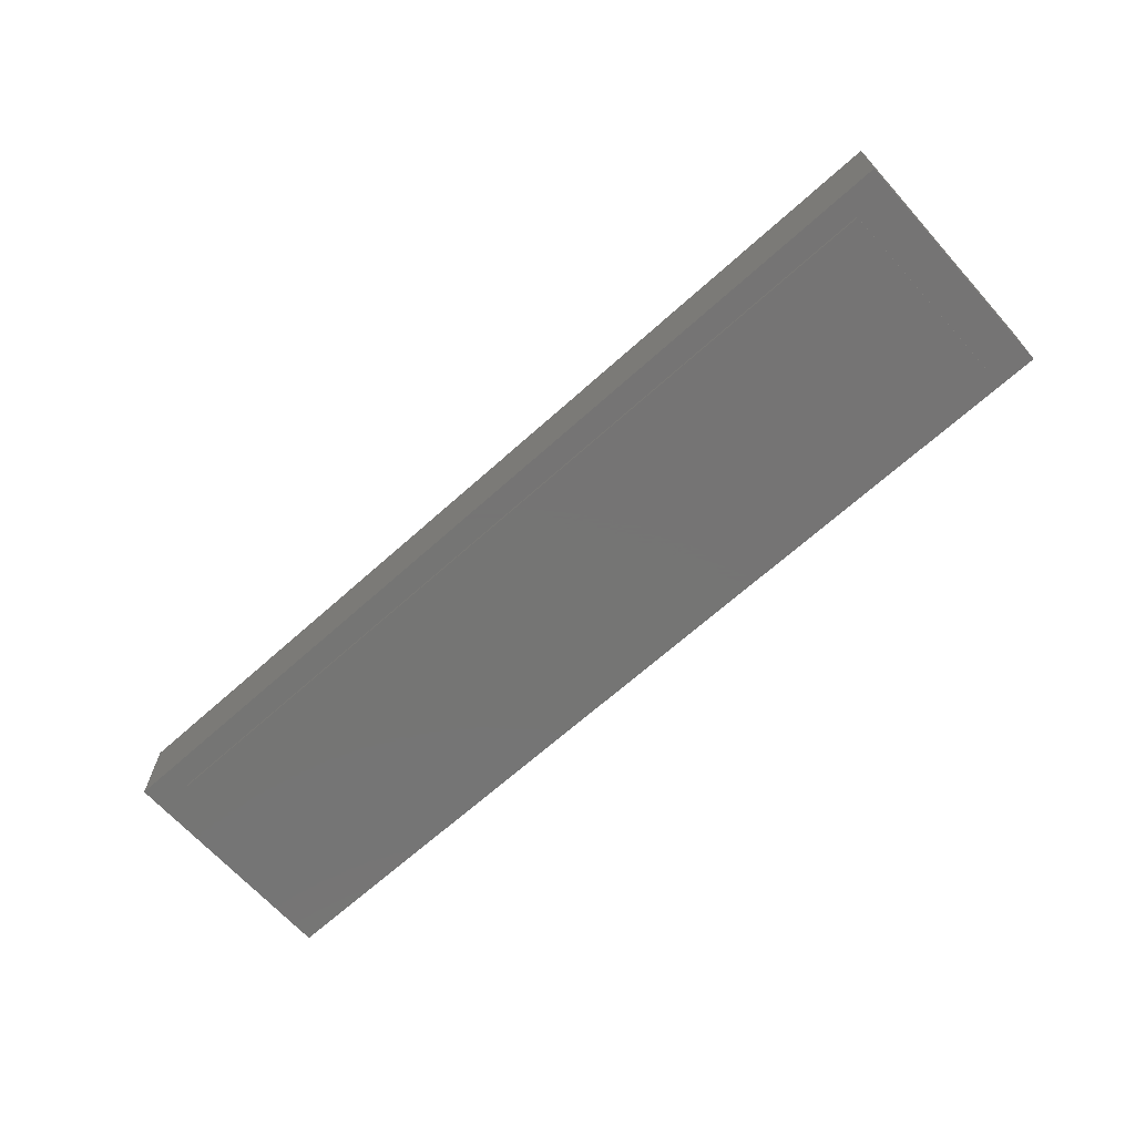
<metadata>
{"format":"stl","ext":"stl","renderer":"f3d","projection":"perspective","resolution":1024,"background":"white","views":[{"elev":-67.0,"azim":42.0,"up":"+Y"}]}
</metadata>
<code>
# stl→obj: 400 verts, 762 faces
v 0.16 0.32 0
v 0.1131 0.32 -0.1131
v 0 0.32 0
v 0 0.32 -0.16
v -0.1131 0.32 -0.1131
v -0.16 0.32 -0
v -0.1131 0.32 0.1131
v -0 0.32 0.16
v 0.1131 0.32 0.1131
v -0.64 0.32 0
v -0.6869 0.32 -0.1131
v -0.8 0.32 0
v -0.8 0.32 -0.16
v -0.9131 0.32 -0.1131
v -0.96 0.32 -0
v -0.9131 0.32 0.1131
v -0.8 0.32 0.16
v -0.6869 0.32 0.1131
v 0.96 0.32 0
v 0.9131 0.32 -0.1131
v 0.8 0.32 0
v 0.8 0.32 -0.16
v 0.6869 0.32 -0.1131
v 0.64 0.32 -0
v 0.6869 0.32 0.1131
v 0.8 0.32 0.16
v 0.9131 0.32 0.1131
v 1.6 0 -0.4
v 1.6 0 0.4
v -1.6 0 0.4
v -1.6 0 -0.4
v -1.56 0.32 0.36
v -1.44 0.32 0.24
v -1.44 0.32 -0.24
v -1.56 0.32 -0.36
v 1.56 0.32 -0.36
v 1.44 0.32 -0.24
v 1.44 0.32 0.24
v 1.56 0.32 0.36
v -1.6 0.28 0.4
v -1.56 0.28 0.36
v -1.56 0.28 -0.36
v -1.6 0.28 -0.4
v 1.6 0.28 -0.4
v 1.56 0.28 -0.36
v 1.56 0.28 0.36
v 1.6 0.28 0.4
v -1.44 0.16 0.24
v 1.44 0.16 0.24
v 1.44 0.16 -0.24
v -1.44 0.16 -0.24
v 0.16 0.16 0
v 0.1131 0.16 -0.1131
v 0 0.16 -0.16
v -0.1131 0.16 -0.1131
v -0.16 0.16 -0
v -0.1131 0.16 0.1131
v -0 0.16 0.16
v 0.1131 0.16 0.1131
v -0.64 0.16 0
v -0.6869 0.16 -0.1131
v -0.8 0.16 -0.16
v -0.9131 0.16 -0.1131
v -0.96 0.16 -0
v -0.9131 0.16 0.1131
v -0.8 0.16 0.16
v -0.6869 0.16 0.1131
v 0.96 0.16 0
v 0.9131 0.16 -0.1131
v 0.8 0.16 -0.16
v 0.6869 0.16 -0.1131
v 0.64 0.16 -0
v 0.6869 0.16 0.1131
v 0.8 0.16 0.16
v 0.9131 0.16 0.1131
v -1.212 -0.01 0.1337
v -1.125 -0.01 0.1337
v -1.199 -0.01 0.1515
v -1.208 -0.01 0.1433
v -1.128 -0.01 0.1433
v -1.137 -0.01 0.1515
v -1.152 -0.01 0.157
v -1.168 -0.01 0.1589
v -1.185 -0.01 0.157
v -0.9022 -0.01 -0.1589
v -0.8935 -0.01 -0.157
v -0.8861 -0.01 -0.1517
v -0.9022 -0.01 -0.1097
v -0.8811 -0.01 -0.1437
v -0.8794 -0.01 -0.1343
v -0.8811 -0.01 -0.1249
v -0.8861 -0.01 -0.1169
v -0.8935 -0.01 -0.1116
v -1.123 -0.01 -0.09976
v -1.12 -0.01 -0.105
v -1.115 -0.01 -0.1085
v -1.125 -0.01 -0.09356
v -1.109 -0.01 -0.1097
v -1.209 -0.01 -0.1325
v -1.199 -0.01 -0.1464
v -1.185 -0.01 -0.1557
v -1.212 -0.01 -0.1162
v -1.169 -0.01 -0.1589
v -0.9393 -0.01 0.1405
v -0.941 -0.01 0.1311
v -0.9393 -0.01 0.1217
v -0.9182 -0.01 0.1557
v -0.9343 -0.01 0.1137
v -0.9269 -0.01 0.1084
v -0.9182 -0.01 0.1065
v -0.796 -0.01 0.1065
v -0.9269 -0.01 0.1538
v -0.9343 -0.01 0.1485
v -0.5548 -0.01 0.1065
v -0.5461 -0.01 0.1084
v -0.5387 -0.01 0.1137
v -0.5548 -0.01 0.1557
v -0.5337 -0.01 0.1217
v -0.532 -0.01 0.1311
v -0.5337 -0.01 0.1405
v -0.5387 -0.01 0.1485
v -0.5461 -0.01 0.1538
v -0.7798 -0.01 -0.1337
v -0.7765 -0.01 -0.1434
v -0.767 -0.01 -0.1516
v -0.6927 -0.01 -0.1337
v -0.7529 -0.01 -0.157
v -0.7362 -0.01 -0.1589
v -0.7196 -0.01 -0.157
v -0.7054 -0.01 -0.1516
v -0.696 -0.01 -0.1434
v -0.781 -0.01 0.09656
v -0.7845 -0.01 0.1018
v -0.7898 -0.01 0.1053
v -0.7798 -0.01 0.09036
v -0.6765 -0.01 0.1065
v -0.6827 -0.01 0.1053
v -0.688 -0.01 0.1018
v -0.6927 -0.01 0.09036
v -0.6914 -0.01 0.09656
v -0.2314 -0.01 0.09588
v -0.2372 -0.01 0.07628
v -0.2314 -0.01 0.05668
v -0.1603 -0.01 0.07628
v -0.2147 -0.01 0.04004
v -0.1898 -0.01 0.02896
v -0.1603 -0.01 0.02504
v -0.1309 -0.01 0.02896
v -0.1059 -0.01 0.04004
v -0.08924 -0.01 0.05668
v -0.0834 -0.01 0.07628
v -0.08924 -0.01 0.09588
v -0.1059 -0.01 0.1125
v -0.1309 -0.01 0.1236
v -0.1603 -0.01 0.1275
v -0.1898 -0.01 0.1236
v -0.2147 -0.01 0.1125
v -0.2409 -0.01 -0.03268
v -0.2475 -0.01 -0.05656
v -0.2409 -0.01 -0.08044
v -0.1603 -0.01 -0.05656
v -0.222 -0.01 -0.1007
v -0.1937 -0.01 -0.1142
v -0.1603 -0.01 -0.119
v -0.127 -0.01 -0.1142
v -0.09868 -0.01 -0.1007
v -0.07976 -0.01 -0.08044
v -0.07312 -0.01 -0.05656
v -0.07976 -0.01 -0.03268
v -0.09868 -0.01 -0.0124
v -0.127 -0.01 0.00112
v -0.1603 -0.01 0.00588
v -0.1937 -0.01 0.00112
v -0.222 -0.01 -0.0124
v -0.2712 -0.01 0.02072
v -0.3026 -0.01 0.04536
v -0.3143 -0.01 0.07628
v -0.3026 -0.01 0.1072
v -0.2692 -0.01 0.1334
v -0.2192 -0.01 0.1509
v -0.1603 -0.01 0.1571
v -0.1014 -0.01 0.1509
v -0.05144 -0.01 0.1334
v -0.01804 -0.01 0.1072
v -0.00632 -0.01 0.07628
v -0.01804 -0.01 0.04536
v -0.04944 -0.01 0.02072
v -0.03696 -0.01 0.01584
v 0.00088 -0.01 -0.0174
v 0.01416 -0.01 -0.05656
v 0.00088 -0.01 -0.09572
v -0.03696 -0.01 -0.129
v -0.09356 -0.01 -0.1511
v -0.1603 -0.01 -0.1589
v -0.2271 -0.01 -0.1511
v -0.2837 -0.01 -0.129
v -0.3215 -0.01 -0.09572
v -0.3348 -0.01 -0.05656
v -0.3215 -0.01 -0.0174
v -0.2837 -0.01 0.01584
v 0.2733 -0.01 -0.1337
v 0.2766 -0.01 -0.1434
v 0.2861 -0.01 -0.1516
v 0.3604 -0.01 -0.1337
v 0.3002 -0.01 -0.157
v 0.3169 -0.01 -0.1589
v 0.3336 -0.01 -0.157
v 0.3477 -0.01 -0.1516
v 0.3571 -0.01 -0.1434
v 0.04788 -0.01 -0.0462
v 0.04616 -0.01 -0.0556
v 0.04788 -0.01 -0.065
v 0.05284 -0.01 -0.0382
v 0.05284 -0.01 -0.073
v 0.06024 -0.01 -0.07832
v 0.06896 -0.01 -0.0802
v 0.1456 -0.01 -0.03024
v 0.4177 -0.01 -0.08092
v 0.424 -0.01 -0.07632
v 0.4283 -0.01 -0.06944
v 0.4102 -0.01 -0.08252
v 0.4298 -0.01 -0.06136
v 0.4283 -0.01 -0.05328
v 0.424 -0.01 -0.0464
v 0.4177 -0.01 -0.0418
v 0.4102 -0.01 -0.0402
v 0.3766 -0.01 -0.0402
v 0.3604 -0.01 0.137
v 0.3571 -0.01 0.1466
v 0.3477 -0.01 0.1548
v 0.2861 -0.01 0.1548
v 0.3336 -0.01 0.1603
v 0.3169 -0.01 0.1622
v 0.3002 -0.01 0.1603
v 0.3604 -0.01 -0.09868
v 0.3766 -0.01 -0.08252
v 0.3652 -0.01 -0.08724
v 0.3617 -0.01 -0.09248
v 0.3704 -0.01 -0.08376
v 0.2572 -0.01 -0.08252
v 0.2733 -0.01 -0.09868
v 0.2686 -0.01 -0.08724
v 0.2634 -0.01 -0.08376
v 0.2721 -0.01 -0.09248
v 0.2733 -0.01 -0.02404
v 0.2572 -0.01 -0.0402
v 0.2686 -0.01 -0.03548
v 0.2721 -0.01 -0.03024
v 0.2634 -0.01 -0.03896
v 0.3604 -0.01 -0.02404
v 0.3617 -0.01 -0.03024
v 0.3652 -0.01 -0.03548
v 0.3704 -0.01 -0.03896
v 0.2572 -0.01 0.07212
v 0.2458 -0.01 0.06736
v 0.2686 -0.01 0.0674
v 0.2634 -0.01 0.07088
v 0.2733 -0.01 0.05596
v 0.2721 -0.01 0.06216
v 0.251 -0.01 0.07088
v 0.1444 -0.01 -0.02404
v 0.1491 -0.01 -0.03548
v 0.1605 -0.01 -0.0402
v 0.1543 -0.01 -0.03896
v 0.1491 -0.01 -0.0126
v 0.1456 -0.01 -0.01788
v 0.4524 -0.01 -0.0382
v 0.6729 -0.01 -0.1337
v 0.6762 -0.01 -0.1434
v 0.6857 -0.01 -0.1516
v 0.76 -0.01 -0.1337
v 0.6998 -0.01 -0.157
v 0.7165 -0.01 -0.1589
v 0.7332 -0.01 -0.157
v 0.7473 -0.01 -0.1516
v 0.7567 -0.01 -0.1434
v 0.4475 -0.01 -0.0462
v 0.4458 -0.01 -0.0556
v 0.4475 -0.01 -0.065
v 0.4524 -0.01 -0.073
v 0.4598 -0.01 -0.07832
v 0.4686 -0.01 -0.0802
v 0.5452 -0.01 -0.03024
v 0.8173 -0.01 -0.08092
v 0.8236 -0.01 -0.07632
v 0.8279 -0.01 -0.06944
v 0.8098 -0.01 -0.08252
v 0.8294 -0.01 -0.06136
v 0.8279 -0.01 -0.05328
v 0.8236 -0.01 -0.0464
v 0.8173 -0.01 -0.0418
v 0.8098 -0.01 -0.0402
v 0.7762 -0.01 -0.0402
v 0.76 -0.01 0.137
v 0.7567 -0.01 0.1466
v 0.7473 -0.01 0.1548
v 0.6857 -0.01 0.1548
v 0.7332 -0.01 0.1603
v 0.7165 -0.01 0.1622
v 0.6998 -0.01 0.1603
v 0.76 -0.01 -0.09868
v 0.7762 -0.01 -0.08252
v 0.7648 -0.01 -0.08724
v 0.7613 -0.01 -0.09248
v 0.77 -0.01 -0.08376
v 0.6568 -0.01 -0.08252
v 0.6729 -0.01 -0.09868
v 0.6682 -0.01 -0.08724
v 0.663 -0.01 -0.08376
v 0.6717 -0.01 -0.09248
v 0.6729 -0.01 -0.02404
v 0.6568 -0.01 -0.0402
v 0.6682 -0.01 -0.03548
v 0.6717 -0.01 -0.03024
v 0.663 -0.01 -0.03896
v 0.76 -0.01 -0.02404
v 0.7613 -0.01 -0.03024
v 0.7648 -0.01 -0.03548
v 0.77 -0.01 -0.03896
v 0.6568 -0.01 0.07212
v 0.6454 -0.01 0.06736
v 0.6682 -0.01 0.0674
v 0.663 -0.01 0.07088
v 0.6729 -0.01 0.05596
v 0.6717 -0.01 0.06216
v 0.6506 -0.01 0.07088
v 0.544 -0.01 -0.02404
v 0.5487 -0.01 -0.03548
v 0.5601 -0.01 -0.0402
v 0.5539 -0.01 -0.03896
v 0.5487 -0.01 -0.0126
v 0.5452 -0.01 -0.01788
v 0.8833 -0.01 0.07628
v 0.9662 -0.01 0.09588
v 0.9604 -0.01 0.07628
v 0.9662 -0.01 0.05668
v 1.037 -0.01 0.07628
v 0.9829 -0.01 0.04004
v 1.008 -0.01 0.02896
v 1.037 -0.01 0.02504
v 1.067 -0.01 0.02896
v 1.092 -0.01 0.04004
v 1.108 -0.01 0.05668
v 1.114 -0.01 0.07628
v 1.108 -0.01 0.09588
v 1.092 -0.01 0.1125
v 1.067 -0.01 0.1236
v 1.037 -0.01 0.1275
v 1.008 -0.01 0.1236
v 0.9829 -0.01 0.1125
v 0.9567 -0.01 -0.03268
v 0.9501 -0.01 -0.05656
v 0.9567 -0.01 -0.08044
v 1.037 -0.01 -0.05656
v 0.9756 -0.01 -0.1007
v 1.004 -0.01 -0.1142
v 1.037 -0.01 -0.119
v 1.071 -0.01 -0.1142
v 1.099 -0.01 -0.1007
v 1.118 -0.01 -0.08044
v 1.124 -0.01 -0.05656
v 1.118 -0.01 -0.03268
v 1.099 -0.01 -0.0124
v 1.071 -0.01 0.00112
v 1.037 -0.01 0.00588
v 1.004 -0.01 0.00112
v 0.9756 -0.01 -0.0124
v 0.9264 -0.01 0.02072
v 0.895 -0.01 0.04536
v 0.895 -0.01 0.1072
v 0.9284 -0.01 0.1334
v 0.9784 -0.01 0.1509
v 1.037 -0.01 0.1571
v 1.096 -0.01 0.1509
v 1.146 -0.01 0.1334
v 1.18 -0.01 0.1072
v 1.191 -0.01 0.07628
v 1.18 -0.01 0.04536
v 1.148 -0.01 0.02072
v 1.161 -0.01 0.01584
v 1.198 -0.01 -0.0174
v 1.212 -0.01 -0.05656
v 1.198 -0.01 -0.09572
v 1.161 -0.01 -0.129
v 1.104 -0.01 -0.1511
v 1.037 -0.01 -0.1589
v 0.9705 -0.01 -0.1511
v 0.9139 -0.01 -0.129
v 0.8761 -0.01 -0.09572
v 0.8628 -0.01 -0.05656
v 0.8761 -0.01 -0.0174
v 0.9139 -0.01 0.01584
v 1.47 -0.01 0.32
v -1.47 -0.01 0.32
v 1.47 -0.01 -0.32
v -1.47 -0.01 -0.32
v 1.47 0 0.32
v 1.47 0 -0.32
v -1.47 0 -0.32
v -1.47 0 0.32
f 1 2 3
f 2 4 3
f 4 5 3
f 5 6 3
f 6 7 3
f 7 8 3
f 8 9 3
f 9 1 3
f 10 11 12
f 11 13 12
f 13 14 12
f 14 15 12
f 15 16 12
f 16 17 12
f 17 18 12
f 18 10 12
f 19 20 21
f 20 22 21
f 22 23 21
f 23 24 21
f 24 25 21
f 25 26 21
f 26 27 21
f 27 19 21
f 28 29 30
f 28 30 31
f 32 33 34
f 32 34 35
f 36 37 38
f 36 38 39
f 39 38 33
f 39 33 32
f 35 34 37
f 35 37 36
f 40 41 42
f 40 42 43
f 44 45 46
f 44 46 47
f 47 46 41
f 47 41 40
f 43 42 45
f 43 45 44
f 40 30 29
f 40 29 47
f 43 31 30
f 43 30 40
f 44 28 31
f 44 31 43
f 47 29 28
f 47 28 44
f 32 41 46
f 32 46 39
f 35 42 41
f 35 41 32
f 36 45 42
f 36 42 35
f 39 46 45
f 39 45 36
f 48 49 50
f 48 50 51
f 48 33 38
f 48 38 49
f 51 34 33
f 51 33 48
f 50 37 34
f 50 34 51
f 49 38 37
f 49 37 50
f 1 52 53
f 1 53 2
f 2 53 54
f 2 54 4
f 4 54 55
f 4 55 5
f 5 55 56
f 5 56 6
f 6 56 57
f 6 57 7
f 7 57 58
f 7 58 8
f 8 58 59
f 8 59 9
f 9 59 52
f 9 52 1
f 10 60 61
f 10 61 11
f 11 61 62
f 11 62 13
f 13 62 63
f 13 63 14
f 14 63 64
f 14 64 15
f 15 64 65
f 15 65 16
f 16 65 66
f 16 66 17
f 17 66 67
f 17 67 18
f 18 67 60
f 18 60 10
f 19 68 69
f 19 69 20
f 20 69 70
f 20 70 22
f 22 70 71
f 22 71 23
f 23 71 72
f 23 72 24
f 24 72 73
f 24 73 25
f 25 73 74
f 25 74 26
f 26 74 75
f 26 75 27
f 27 75 68
f 27 68 19
f 76 77 78
f 78 79 76
f 80 81 82
f 82 77 80
f 82 83 84
f 84 77 82
f 84 78 77
f 85 86 87
f 87 88 85
f 87 89 90
f 90 88 87
f 90 91 92
f 92 88 90
f 88 92 93
f 94 95 96
f 96 97 94
f 96 98 88
f 88 97 96
f 99 100 101
f 101 102 99
f 101 103 97
f 97 102 101
f 104 105 106
f 106 107 104
f 106 108 109
f 109 107 106
f 109 110 111
f 111 107 109
f 112 113 104
f 104 107 112
f 114 115 116
f 116 117 114
f 116 118 119
f 119 117 116
f 119 120 121
f 121 117 119
f 117 121 122
f 123 124 125
f 125 126 123
f 125 127 128
f 128 126 125
f 128 129 130
f 130 126 128
f 126 130 131
f 132 133 134
f 134 135 132
f 134 111 110
f 110 135 134
f 136 137 138
f 138 139 136
f 138 140 139
f 141 142 143
f 143 144 141
f 143 145 146
f 146 144 143
f 146 147 148
f 148 144 146
f 148 149 150
f 150 144 148
f 150 151 152
f 152 144 150
f 152 153 154
f 154 144 152
f 154 155 156
f 156 144 154
f 156 157 141
f 141 144 156
f 158 159 160
f 160 161 158
f 160 162 163
f 163 161 160
f 163 164 165
f 165 161 163
f 165 166 167
f 167 161 165
f 167 168 169
f 169 161 167
f 169 170 171
f 171 161 169
f 171 172 173
f 173 161 171
f 173 174 158
f 158 161 173
f 174 173 146
f 146 175 174
f 146 145 176
f 176 175 146
f 145 143 177
f 177 176 145
f 143 142 178
f 178 177 143
f 142 141 179
f 179 178 142
f 141 157 180
f 180 179 141
f 157 156 181
f 181 180 157
f 156 155 182
f 182 181 156
f 155 154 183
f 183 182 155
f 154 153 184
f 184 183 154
f 153 152 185
f 185 184 153
f 152 151 186
f 186 185 152
f 151 150 187
f 187 186 151
f 150 149 187
f 149 148 171
f 171 187 149
f 171 170 188
f 188 187 171
f 170 169 189
f 189 188 170
f 169 168 190
f 190 189 169
f 168 167 191
f 191 190 168
f 167 166 192
f 192 191 167
f 166 165 193
f 193 192 166
f 165 164 194
f 194 193 165
f 164 163 195
f 195 194 164
f 163 162 196
f 196 195 163
f 162 160 197
f 197 196 162
f 160 159 198
f 198 197 160
f 159 158 199
f 199 198 159
f 158 174 200
f 200 199 158
f 175 200 174
f 146 173 172
f 172 147 146
f 147 172 171
f 171 148 147
f 201 202 203
f 203 204 201
f 203 205 206
f 206 204 203
f 206 207 208
f 208 204 206
f 204 208 209
f 210 211 212
f 212 213 210
f 212 214 215
f 215 213 212
f 215 216 217
f 217 213 215
f 218 219 220
f 220 221 218
f 220 222 223
f 223 221 220
f 223 224 225
f 225 221 223
f 225 226 227
f 227 221 225
f 228 229 230
f 230 231 228
f 230 232 233
f 233 231 230
f 233 234 231
f 235 236 237
f 237 238 235
f 236 239 237
f 240 241 242
f 242 243 240
f 242 241 244
f 245 246 247
f 247 248 245
f 247 246 249
f 250 251 252
f 252 227 250
f 252 253 227
f 254 255 256
f 256 257 254
f 258 259 256
f 256 255 258
f 254 260 255
f 261 217 262
f 262 263 261
f 262 264 263
f 261 263 265
f 265 266 261
f 213 265 255
f 255 231 213
f 231 255 260
f 260 254 228
f 228 231 260
f 228 254 257
f 228 257 256
f 228 256 259
f 259 258 250
f 250 228 259
f 258 245 251
f 251 250 258
f 245 248 252
f 252 251 245
f 248 247 242
f 242 252 248
f 252 242 244
f 244 237 252
f 237 244 241
f 241 238 237
f 238 241 201
f 201 235 238
f 235 201 204
f 237 239 253
f 253 252 237
f 239 236 227
f 227 253 239
f 227 236 221
f 242 247 249
f 249 243 242
f 243 249 246
f 246 240 243
f 246 263 216
f 216 240 246
f 264 216 263
f 262 216 264
f 217 216 262
f 261 213 217
f 266 213 261
f 265 213 266
f 265 263 258
f 258 255 265
f 263 246 245
f 245 258 263
f 215 203 202
f 202 216 215
f 216 202 201
f 216 201 241
f 241 240 216
f 219 218 204
f 204 209 219
f 218 221 235
f 235 204 218
f 221 236 235
f 224 223 267
f 267 228 224
f 228 225 224
f 225 228 250
f 250 226 225
f 250 227 226
f 176 200 175
f 176 199 200
f 176 177 116
f 116 199 176
f 186 187 188
f 186 188 189
f 186 189 213
f 213 185 186
f 76 102 97
f 97 77 76
f 97 103 94
f 94 103 95
f 95 103 96
f 96 103 85
f 85 98 96
f 88 98 85
f 111 136 117
f 117 107 111
f 117 136 114
f 111 134 137
f 137 136 111
f 134 133 138
f 138 137 134
f 133 132 140
f 140 138 133
f 132 135 139
f 139 140 132
f 135 123 126
f 126 139 135
f 93 92 108
f 108 80 93
f 93 80 77
f 77 88 93
f 77 97 88
f 124 123 109
f 109 108 124
f 109 123 110
f 116 115 126
f 126 131 116
f 115 114 126
f 126 114 136
f 136 139 126
f 268 269 270
f 270 271 268
f 270 272 273
f 273 271 270
f 273 274 275
f 275 271 273
f 271 275 276
f 277 278 279
f 279 267 277
f 279 280 281
f 281 267 279
f 281 282 283
f 283 267 281
f 284 285 286
f 286 287 284
f 286 288 289
f 289 287 286
f 289 290 291
f 291 287 289
f 291 292 293
f 293 287 291
f 294 295 296
f 296 297 294
f 296 298 299
f 299 297 296
f 299 300 297
f 301 302 303
f 303 304 301
f 302 305 303
f 306 307 308
f 308 309 306
f 308 307 310
f 311 312 313
f 313 314 311
f 313 312 315
f 316 317 318
f 318 293 316
f 318 319 293
f 320 321 322
f 322 323 320
f 324 325 322
f 322 321 324
f 320 326 321
f 327 283 328
f 328 329 327
f 328 330 329
f 327 329 331
f 331 332 327
f 267 331 321
f 321 297 267
f 297 321 326
f 326 320 294
f 294 297 326
f 294 320 323
f 294 323 322
f 294 322 325
f 325 324 316
f 316 294 325
f 324 311 317
f 317 316 324
f 311 314 318
f 318 317 311
f 314 313 308
f 308 318 314
f 318 308 310
f 310 303 318
f 303 310 307
f 307 304 303
f 304 307 268
f 268 301 304
f 301 268 271
f 303 305 319
f 319 318 303
f 305 302 293
f 293 319 305
f 293 302 287
f 308 313 315
f 315 309 308
f 309 315 312
f 312 306 309
f 312 329 282
f 282 306 312
f 330 282 329
f 328 282 330
f 283 282 328
f 327 267 283
f 332 267 327
f 331 267 332
f 331 329 324
f 324 321 331
f 329 312 311
f 311 324 329
f 281 270 269
f 269 282 281
f 282 269 268
f 282 268 307
f 307 306 282
f 285 284 271
f 271 276 285
f 284 287 301
f 301 271 284
f 287 302 301
f 290 289 333
f 333 294 290
f 294 291 290
f 291 294 316
f 316 292 291
f 316 293 292
f 334 335 336
f 336 337 334
f 336 338 339
f 339 337 336
f 339 340 341
f 341 337 339
f 341 342 343
f 343 337 341
f 343 344 345
f 345 337 343
f 345 346 347
f 347 337 345
f 347 348 349
f 349 337 347
f 349 350 334
f 334 337 349
f 351 352 353
f 353 354 351
f 353 355 356
f 356 354 353
f 356 357 358
f 358 354 356
f 358 359 360
f 360 354 358
f 360 361 362
f 362 354 360
f 362 363 364
f 364 354 362
f 364 365 366
f 366 354 364
f 366 367 351
f 351 354 366
f 367 366 339
f 339 368 367
f 339 338 369
f 369 368 339
f 338 336 333
f 333 369 338
f 336 335 370
f 370 333 336
f 335 334 371
f 371 370 335
f 334 350 372
f 372 371 334
f 350 349 373
f 373 372 350
f 349 348 374
f 374 373 349
f 348 347 375
f 375 374 348
f 347 346 376
f 376 375 347
f 346 345 377
f 377 376 346
f 345 344 378
f 378 377 345
f 344 343 379
f 379 378 344
f 343 342 379
f 342 341 364
f 364 379 342
f 364 363 380
f 380 379 364
f 363 362 381
f 381 380 363
f 362 361 382
f 382 381 362
f 361 360 383
f 383 382 361
f 360 359 384
f 384 383 360
f 359 358 385
f 385 384 359
f 358 357 386
f 386 385 358
f 357 356 387
f 387 386 357
f 356 355 388
f 388 387 356
f 355 353 389
f 389 388 355
f 353 352 390
f 390 389 353
f 352 351 391
f 391 390 352
f 351 367 392
f 392 391 351
f 368 392 367
f 339 366 365
f 365 340 339
f 340 365 364
f 364 341 340
f 369 392 368
f 369 391 392
f 369 333 289
f 289 391 369
f 378 379 380
f 378 380 381
f 378 381 393
f 393 377 378
f 110 123 135
f 394 76 79
f 394 79 78
f 394 78 84
f 394 84 83
f 394 83 82
f 82 81 105
f 105 394 82
f 394 105 104
f 394 104 113
f 394 113 112
f 394 112 107
f 394 107 117
f 117 180 181
f 181 394 117
f 181 234 233
f 233 394 181
f 233 300 299
f 299 394 233
f 299 373 393
f 393 394 299
f 393 373 374
f 393 374 375
f 393 375 376
f 393 376 377
f 381 382 395
f 395 393 381
f 382 383 395
f 383 384 395
f 384 385 395
f 385 386 395
f 386 387 276
f 276 395 386
f 276 275 395
f 275 274 395
f 274 273 395
f 273 208 207
f 207 395 273
f 207 206 395
f 206 194 396
f 396 395 206
f 195 396 194
f 196 396 195
f 196 197 129
f 129 396 196
f 129 128 396
f 127 396 128
f 125 396 127
f 125 124 86
f 86 396 125
f 86 85 396
f 85 103 396
f 101 396 103
f 100 396 101
f 99 396 100
f 99 102 394
f 394 396 99
f 394 102 76
f 81 80 106
f 106 105 81
f 80 108 106
f 108 92 91
f 91 124 108
f 91 90 124
f 90 89 124
f 124 89 87
f 124 87 86
f 197 130 129
f 130 197 198
f 198 131 130
f 198 199 116
f 116 131 198
f 118 116 177
f 119 118 177
f 119 177 178
f 178 120 119
f 178 179 121
f 121 120 178
f 121 179 180
f 180 122 121
f 117 122 180
f 181 182 231
f 231 234 181
f 231 182 183
f 231 183 184
f 184 185 213
f 213 231 184
f 189 190 210
f 210 213 189
f 210 190 191
f 191 211 210
f 211 191 212
f 212 191 214
f 214 191 192
f 192 215 214
f 215 192 205
f 205 203 215
f 192 193 206
f 206 205 192
f 193 194 206
f 273 272 209
f 209 208 273
f 272 270 219
f 219 209 272
f 270 281 220
f 220 219 270
f 281 280 222
f 222 220 281
f 280 279 223
f 223 222 280
f 223 279 278
f 277 223 278
f 267 223 277
f 267 297 229
f 229 228 267
f 297 300 230
f 230 229 297
f 300 232 230
f 233 232 300
f 299 298 372
f 372 373 299
f 298 296 371
f 371 372 298
f 296 295 370
f 370 371 296
f 295 294 333
f 333 370 295
f 289 288 390
f 390 391 289
f 288 286 389
f 389 390 288
f 286 285 388
f 388 389 286
f 285 276 388
f 388 276 387
f 397 398 399
f 397 399 400
f 394 393 397
f 394 397 400
f 396 394 400
f 396 400 399
f 395 396 399
f 395 399 398
f 393 395 398
f 393 398 397

</code>
